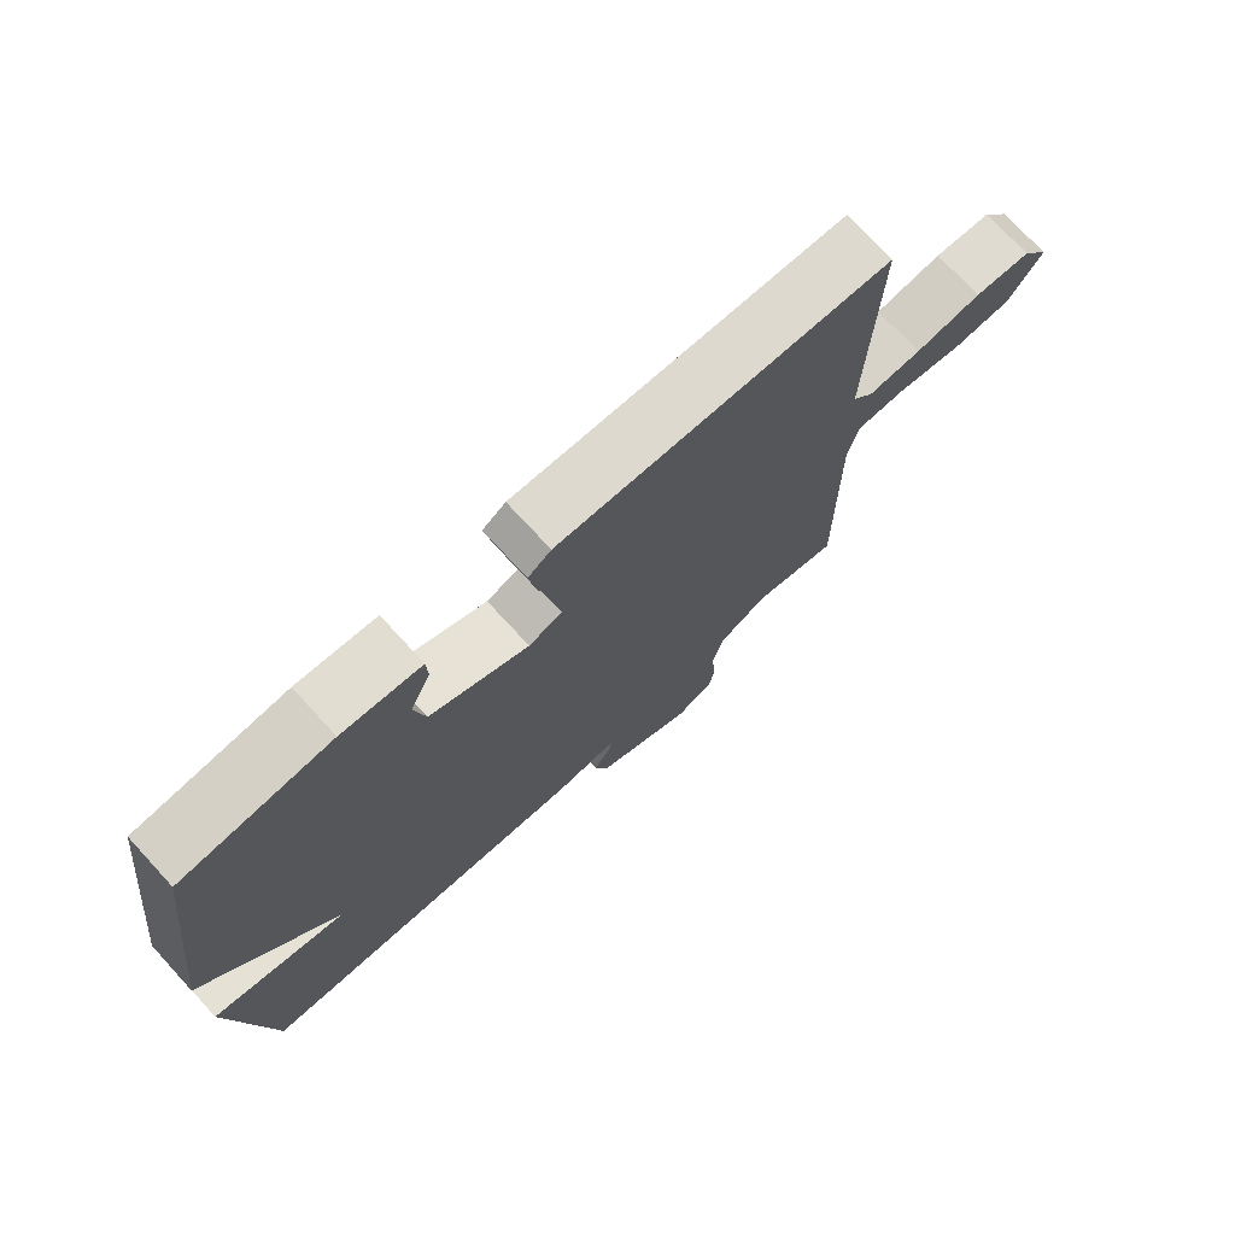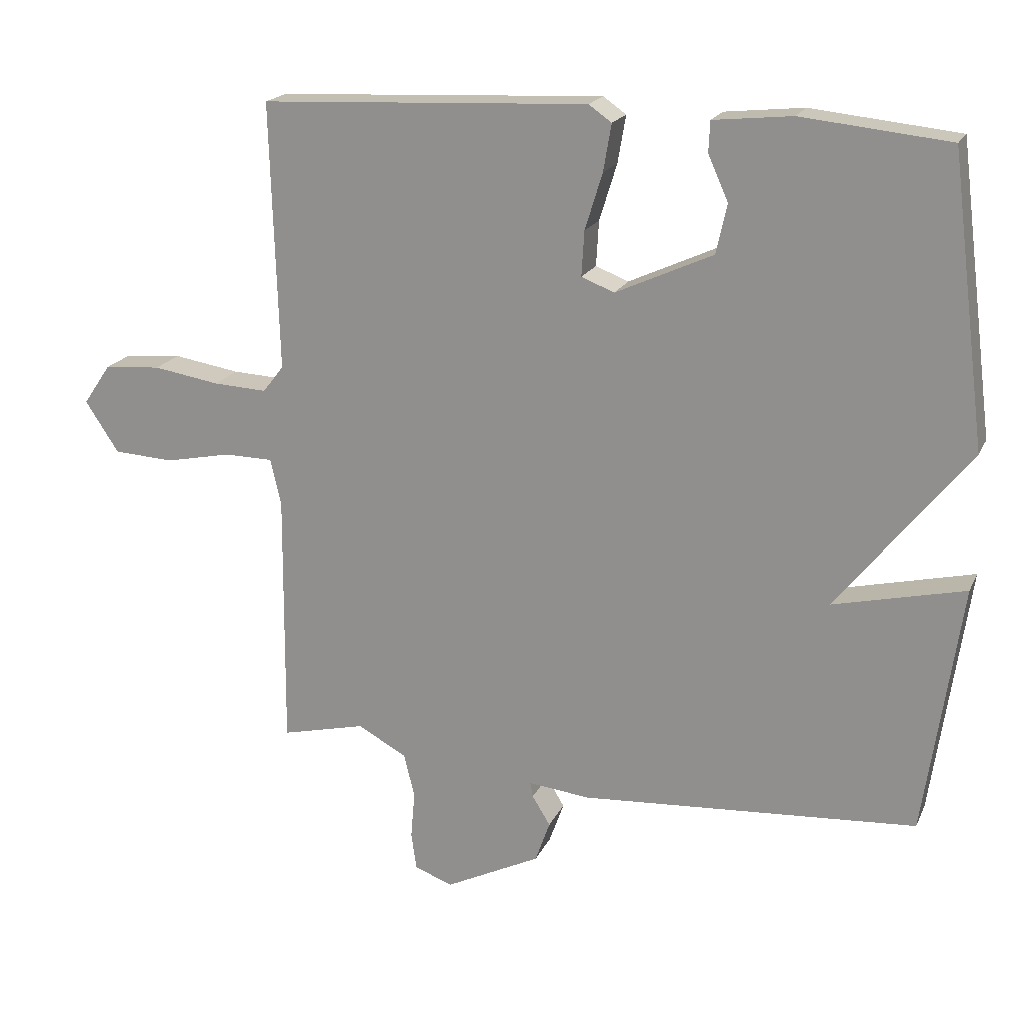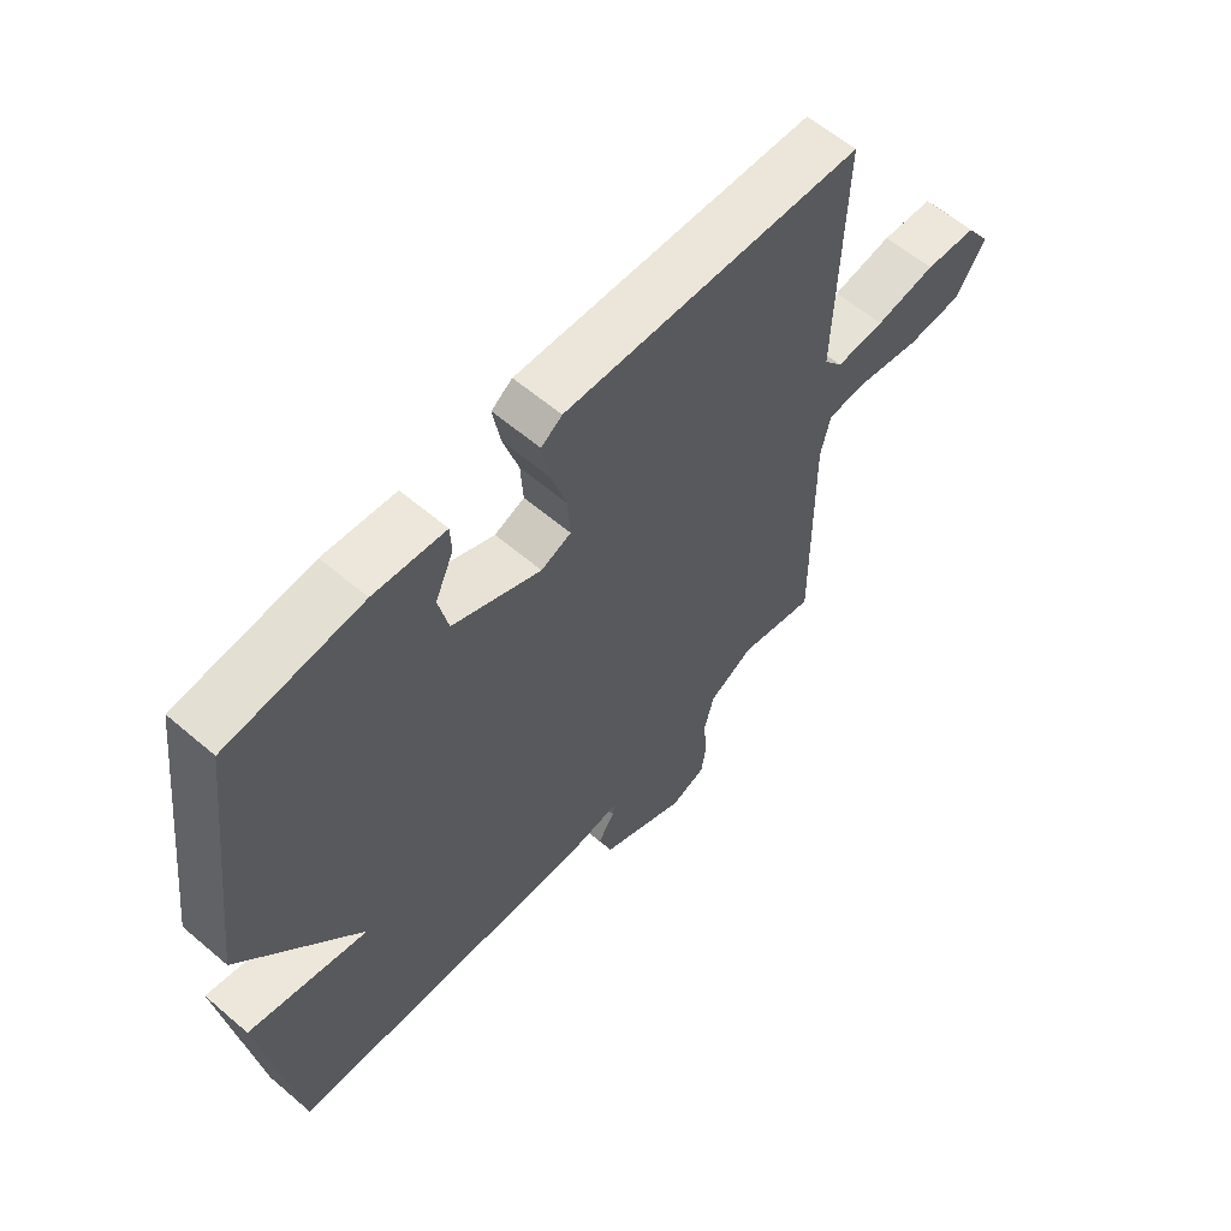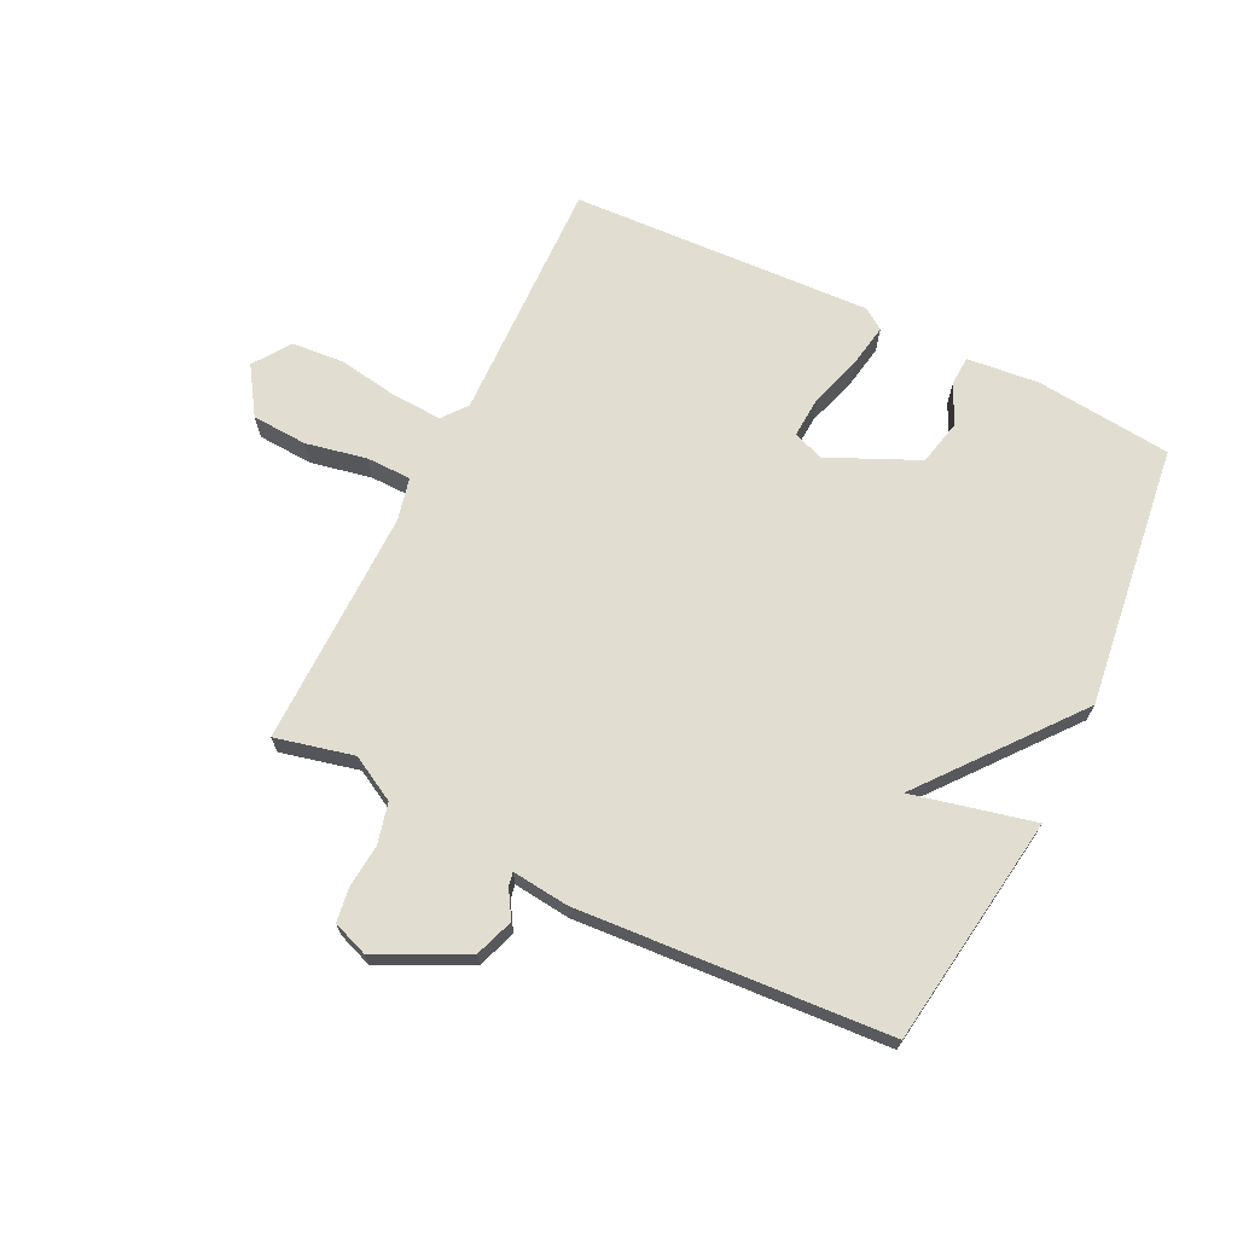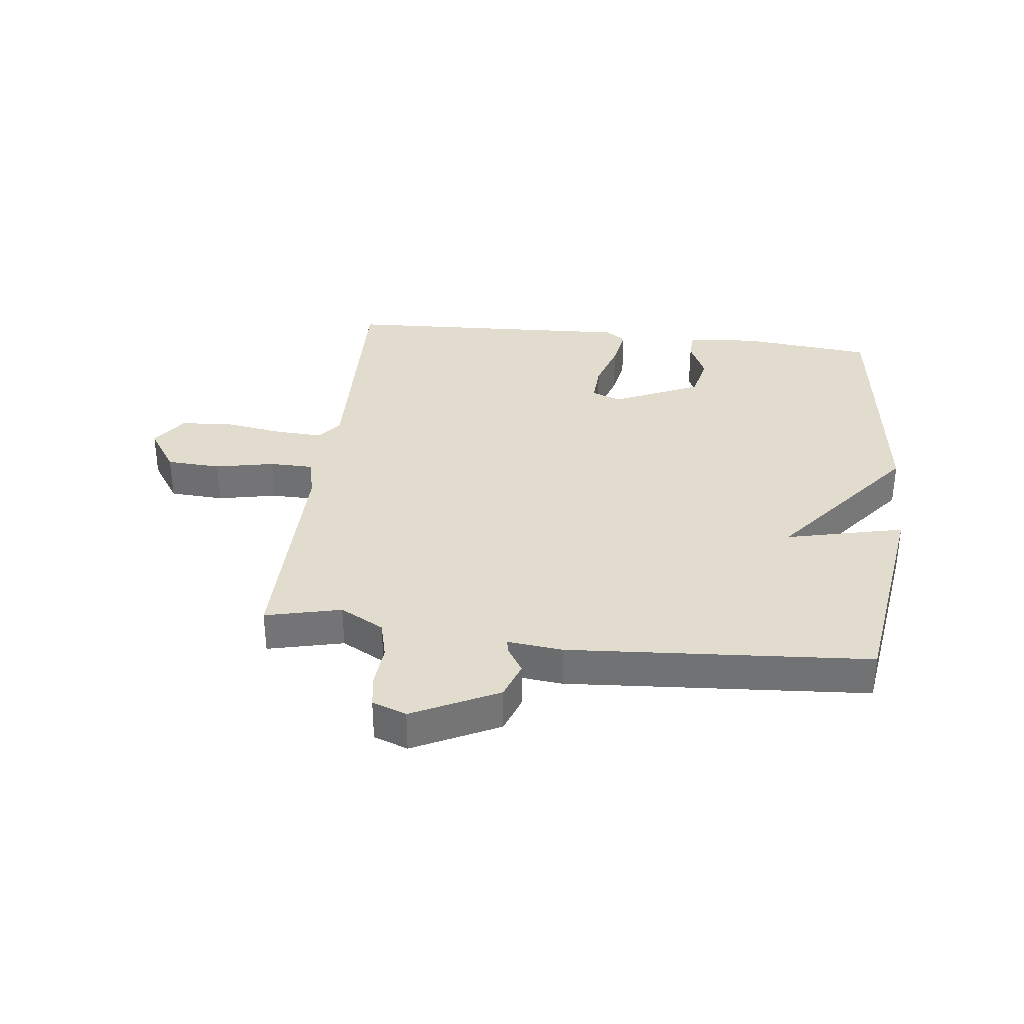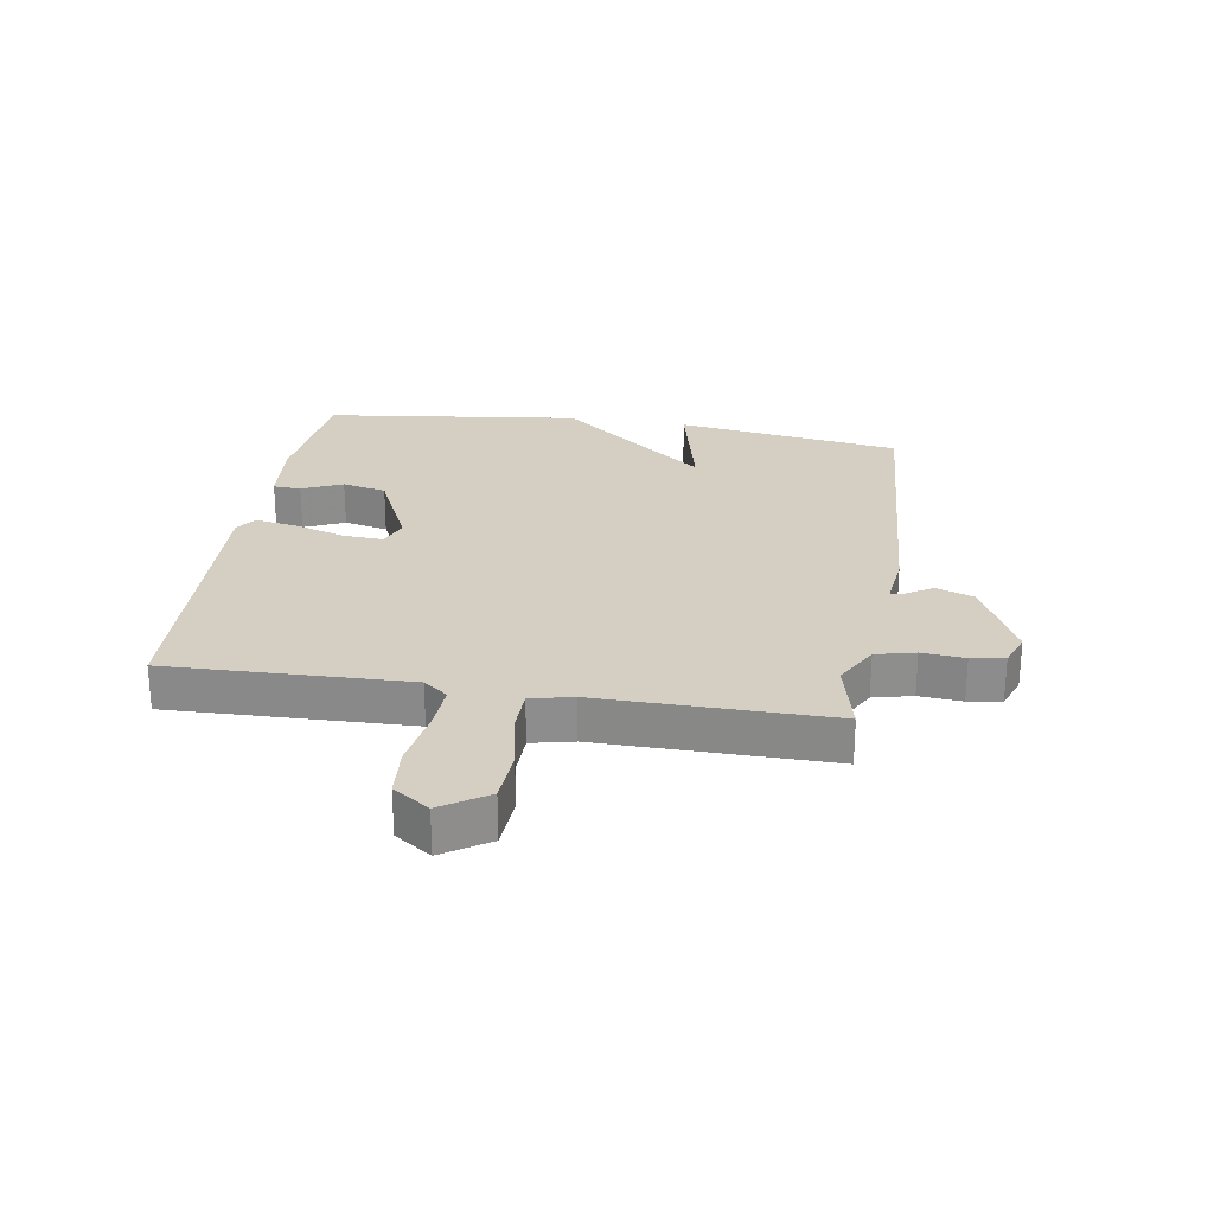
<metadata>
{"format":"obj","ext":"obj","renderer":"f3d","projection":"perspective","resolution":1024,"background":"white","views":[{"elev":73.7,"azim":-42.6,"up":"+Z"},{"elev":19.2,"azim":-160.9,"up":"+Z"},{"elev":60.2,"azim":-48.9,"up":"+Z"},{"elev":68.8,"azim":-153.8,"up":"+Y"},{"elev":34.1,"azim":-173.3,"up":"+Y"},{"elev":25.6,"azim":99.2,"up":"+Y"}]}
</metadata>
<code>
v -0.5 0.07 -0.5
v -0.554 0.07 -0.126
v -0.358 0.07 -0.172
v -0.554 0.07 0.074
v -0.5 0.07 0.5
v -0.28 0.07 0.523
v -0.163 0.07 0.511
v -0.161 0.07 0.465
v -0.191 0.07 0.398
v -0.175 0.07 0.325
v -0.03 0.07 0.259
v 0.019 0.07 0.278
v 0.015 0.07 0.345
v -0.011 0.07 0.429
v -0.023 0.07 0.499
v 0.011 0.07 0.523
v 0.5 0.07 0.5
v 0.488 0.07 0.102
v 0.519 0.07 0.062
v 0.599 0.07 0.066
v 0.698 0.07 0.082
v 0.783 0.07 0.075
v 0.824 0.07 0.015
v 0.774 0.07 -0.061
v 0.684 0.07 -0.066
v 0.586 0.07 -0.046
v 0.513 0.07 -0.047
v 0.497 0.07 -0.117
v 0.5 0.07 -0.5
v 0.374 0.07 -0.47
v 0.301 0.07 -0.51
v 0.285 0.07 -0.575
v 0.291 0.07 -0.646
v 0.283 0.07 -0.701
v 0.226 0.07 -0.722
v 0.084 0.07 -0.652
v 0.062 0.07 -0.59
v 0.089 0.07 -0.546
v 0.093 0.07 -0.524
v 0.001 0.07 -0.534
v -0.5 0 -0.5
v -0.554 0 -0.126
v -0.358 0 -0.172
v -0.554 0 0.074
v -0.5 0 0.5
v -0.28 0 0.523
v -0.163 0 0.511
v -0.161 0 0.465
v -0.191 0 0.398
v -0.175 0 0.325
v -0.03 0 0.259
v 0.019 0 0.278
v 0.015 0 0.345
v -0.011 0 0.429
v -0.023 0 0.499
v 0.011 0 0.523
v 0.5 0 0.5
v 0.488 0 0.102
v 0.519 0 0.062
v 0.599 0 0.066
v 0.698 0 0.082
v 0.783 0 0.075
v 0.824 0 0.015
v 0.774 0 -0.061
v 0.684 0 -0.066
v 0.586 0 -0.046
v 0.513 0 -0.047
v 0.497 0 -0.117
v 0.5 0 -0.5
v 0.374 0 -0.47
v 0.301 0 -0.51
v 0.285 0 -0.575
v 0.291 0 -0.646
v 0.283 0 -0.701
v 0.226 0 -0.722
v 0.084 0 -0.652
v 0.062 0 -0.59
v 0.089 0 -0.546
v 0.093 0 -0.524
v 0.001 0 -0.534
f 1 2 3
f 40 1 3
f 39 40 3
f 36 37 38
f 35 36 38
f 34 35 38
f 33 34 38
f 32 33 38
f 31 32 38 39
f 3 4 5
f 39 3 5
f 31 39 5
f 30 31 5
f 28 29 30 5
f 24 25 26
f 23 24 26
f 22 23 26
f 21 22 26
f 20 21 26
f 19 20 26 27
f 18 19 27 28
f 16 17 18
f 15 16 18
f 14 15 18
f 13 14 18
f 12 13 18 28
f 7 8 9
f 6 7 9
f 5 6 9
f 5 9 10
f 28 5 10
f 11 12 28
f 10 11 28
f 43 42 41
f 43 41 80
f 43 80 79
f 78 77 76
f 78 76 75
f 78 75 74
f 78 74 73
f 78 73 72
f 79 78 72 71
f 45 44 43
f 45 43 79
f 45 79 71
f 45 71 70
f 45 70 69 68
f 66 65 64
f 66 64 63
f 66 63 62
f 66 62 61
f 66 61 60
f 67 66 60 59
f 68 67 59 58
f 58 57 56
f 58 56 55
f 58 55 54
f 58 54 53
f 68 58 53 52
f 49 48 47
f 49 47 46
f 49 46 45
f 50 49 45
f 50 45 68
f 68 52 51
f 68 51 50
f 1 41 42 2
f 2 42 43 3
f 3 43 44 4
f 4 44 45 5
f 5 45 46 6
f 6 46 47 7
f 7 47 48 8
f 8 48 49 9
f 9 49 50 10
f 10 50 51 11
f 11 51 52 12
f 12 52 53 13
f 13 53 54 14
f 14 54 55 15
f 15 55 56 16
f 16 56 57 17
f 17 57 58 18
f 18 58 59 19
f 19 59 60 20
f 20 60 61 21
f 21 61 62 22
f 22 62 63 23
f 23 63 64 24
f 24 64 65 25
f 25 65 66 26
f 26 66 67 27
f 27 67 68 28
f 28 68 69 29
f 29 69 70 30
f 30 70 71 31
f 31 71 72 32
f 32 72 73 33
f 33 73 74 34
f 34 74 75 35
f 35 75 76 36
f 36 76 77 37
f 37 77 78 38
f 38 78 79 39
f 39 79 80 40
f 40 80 41 1

</code>
